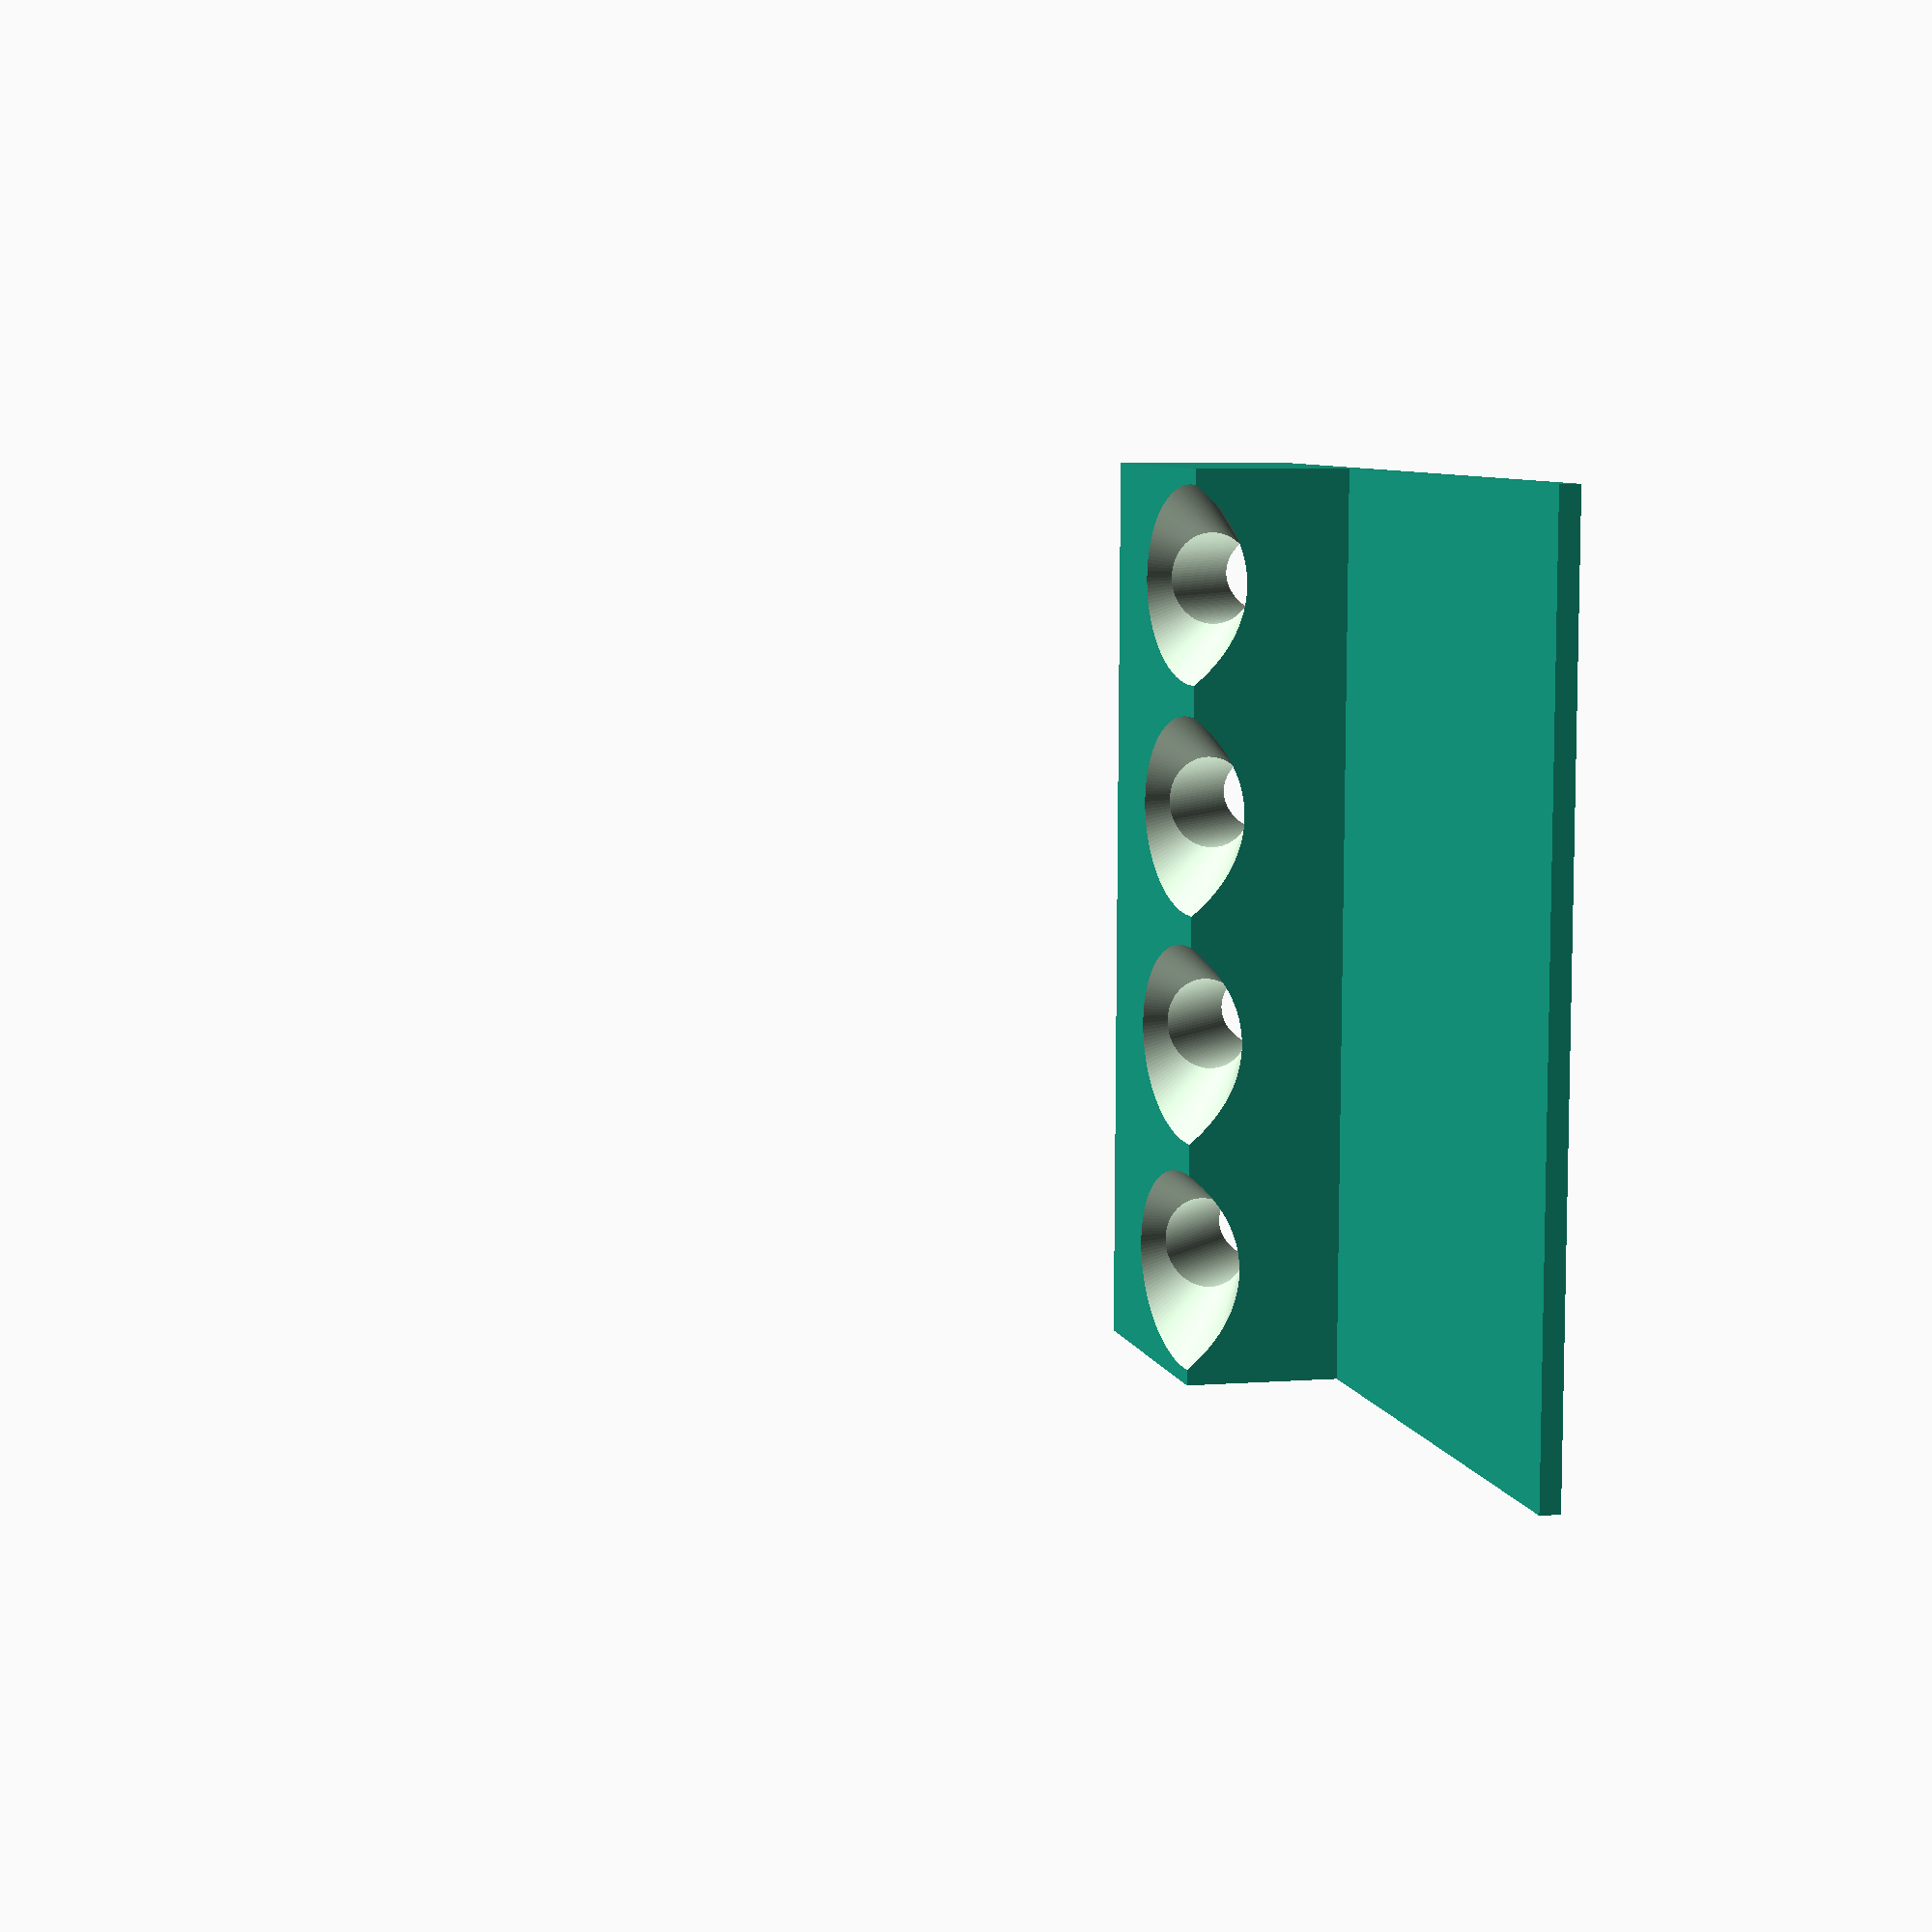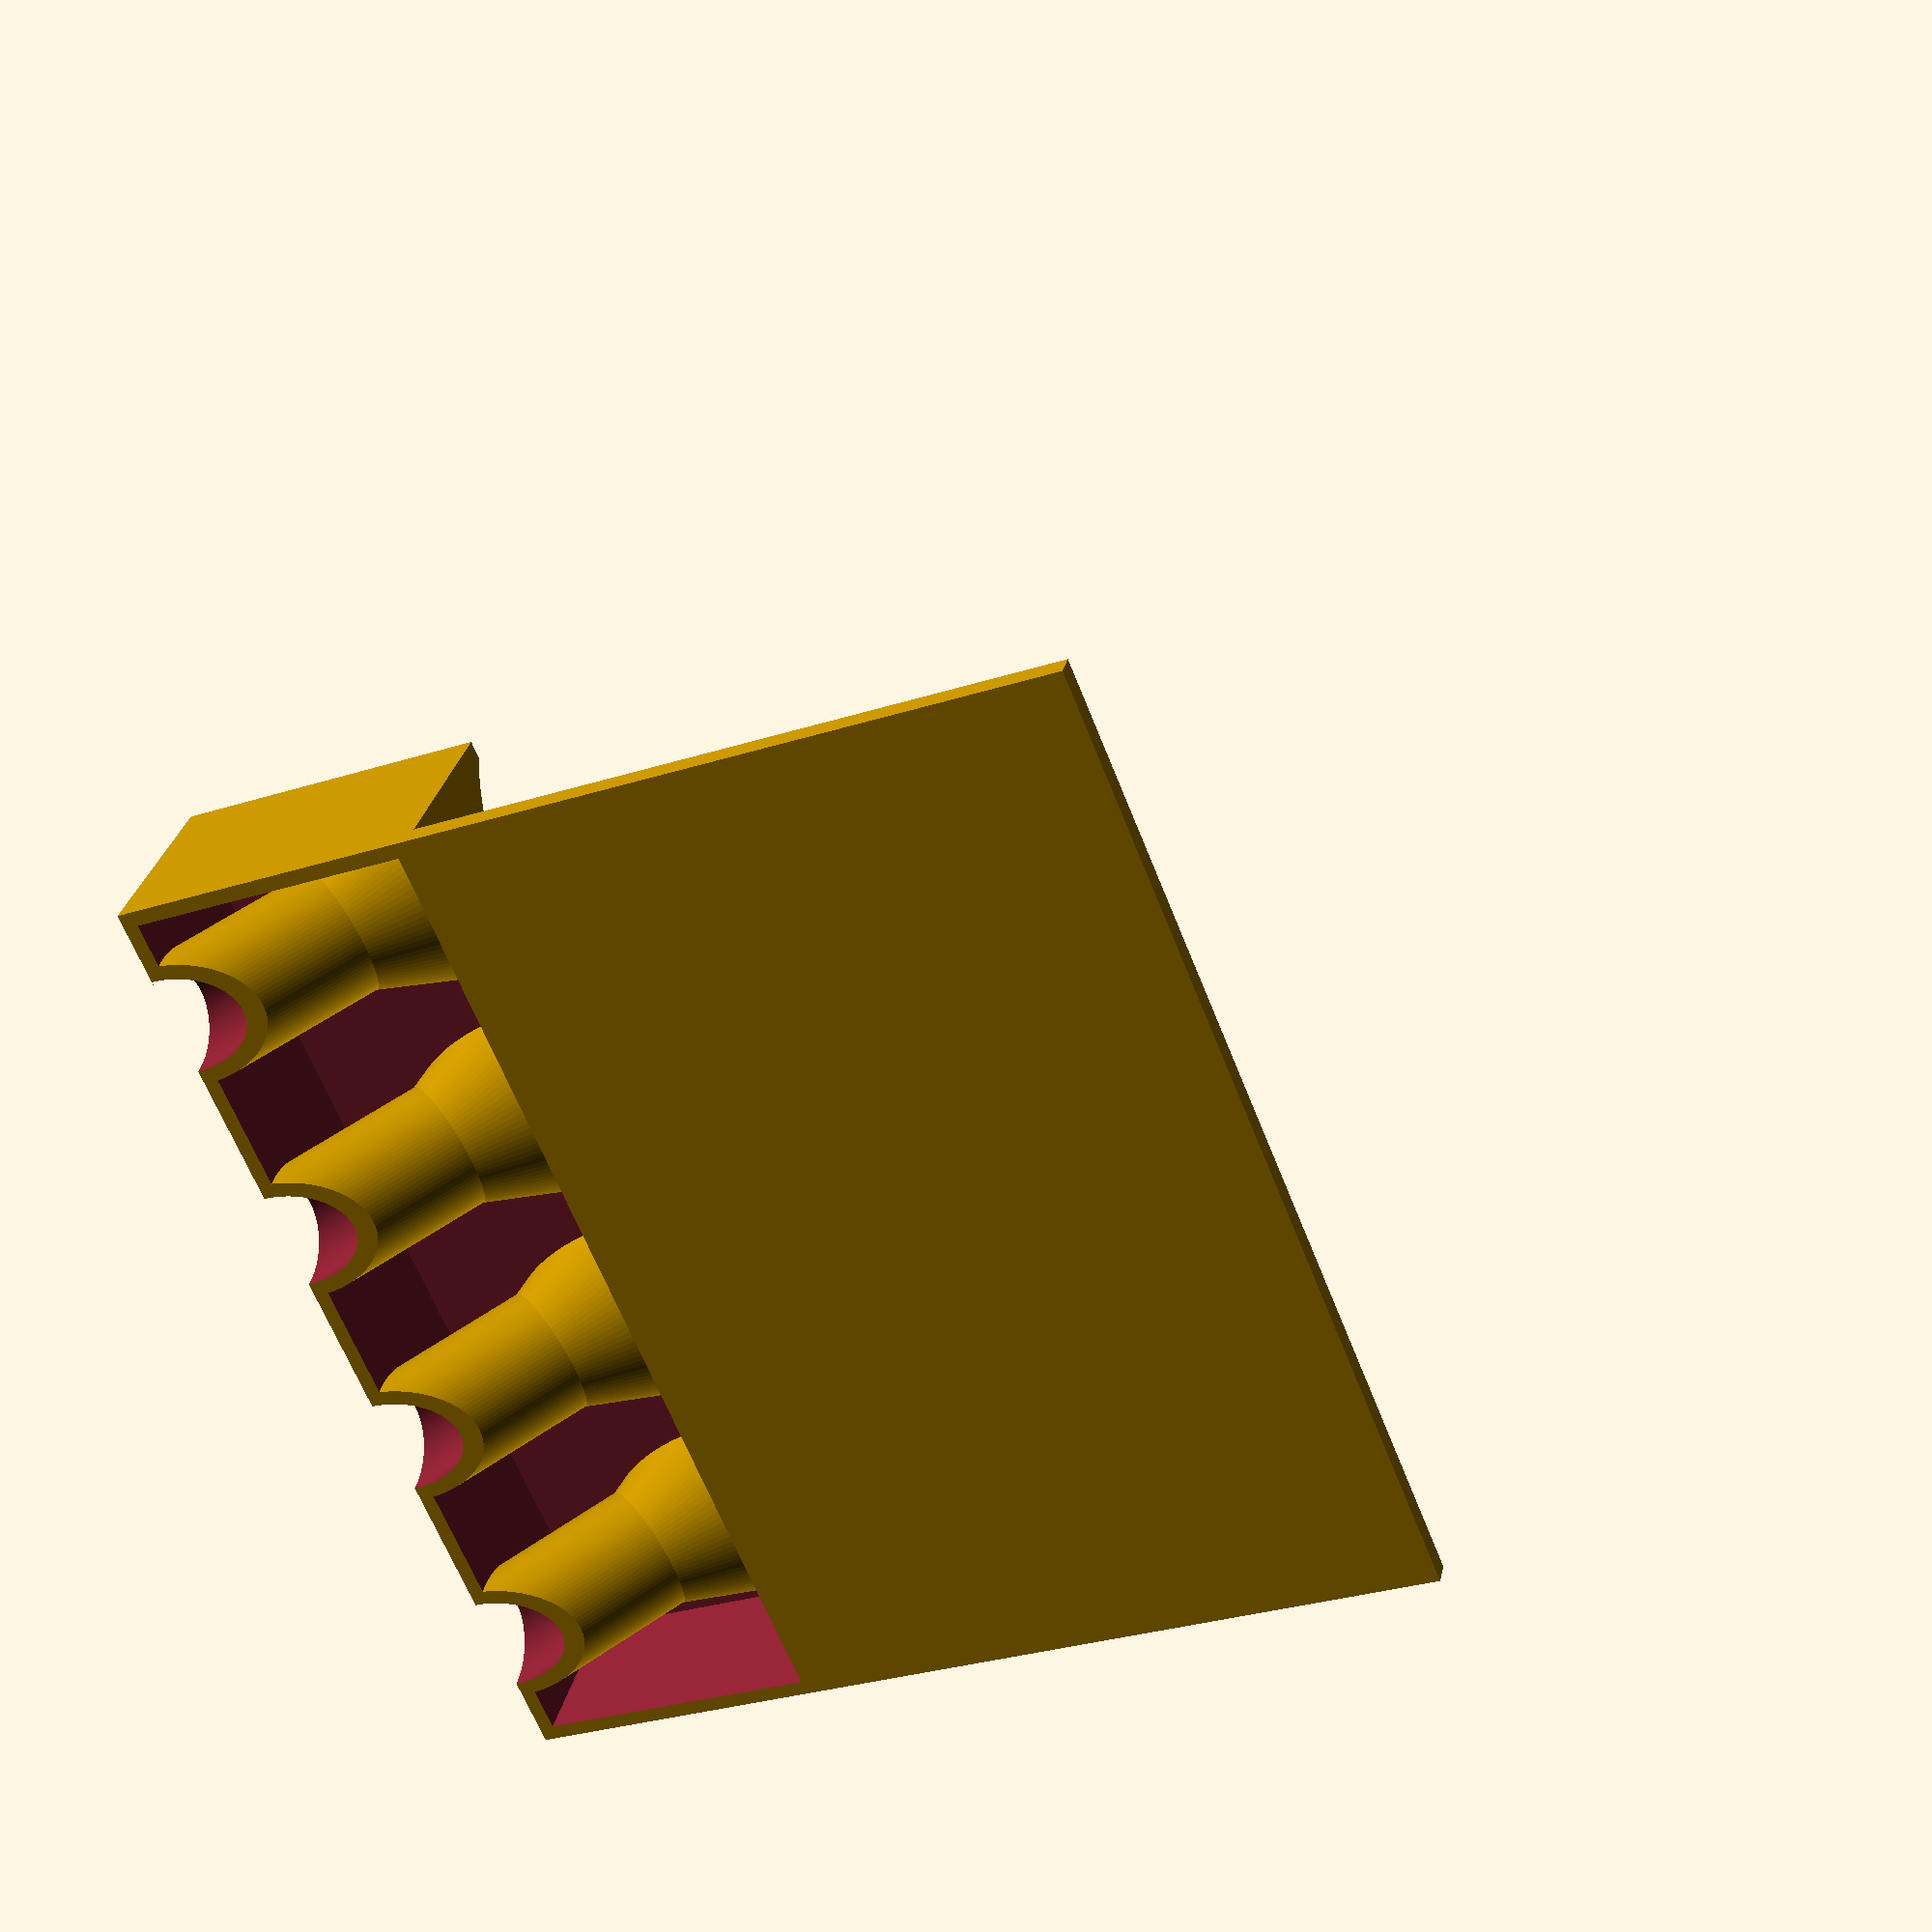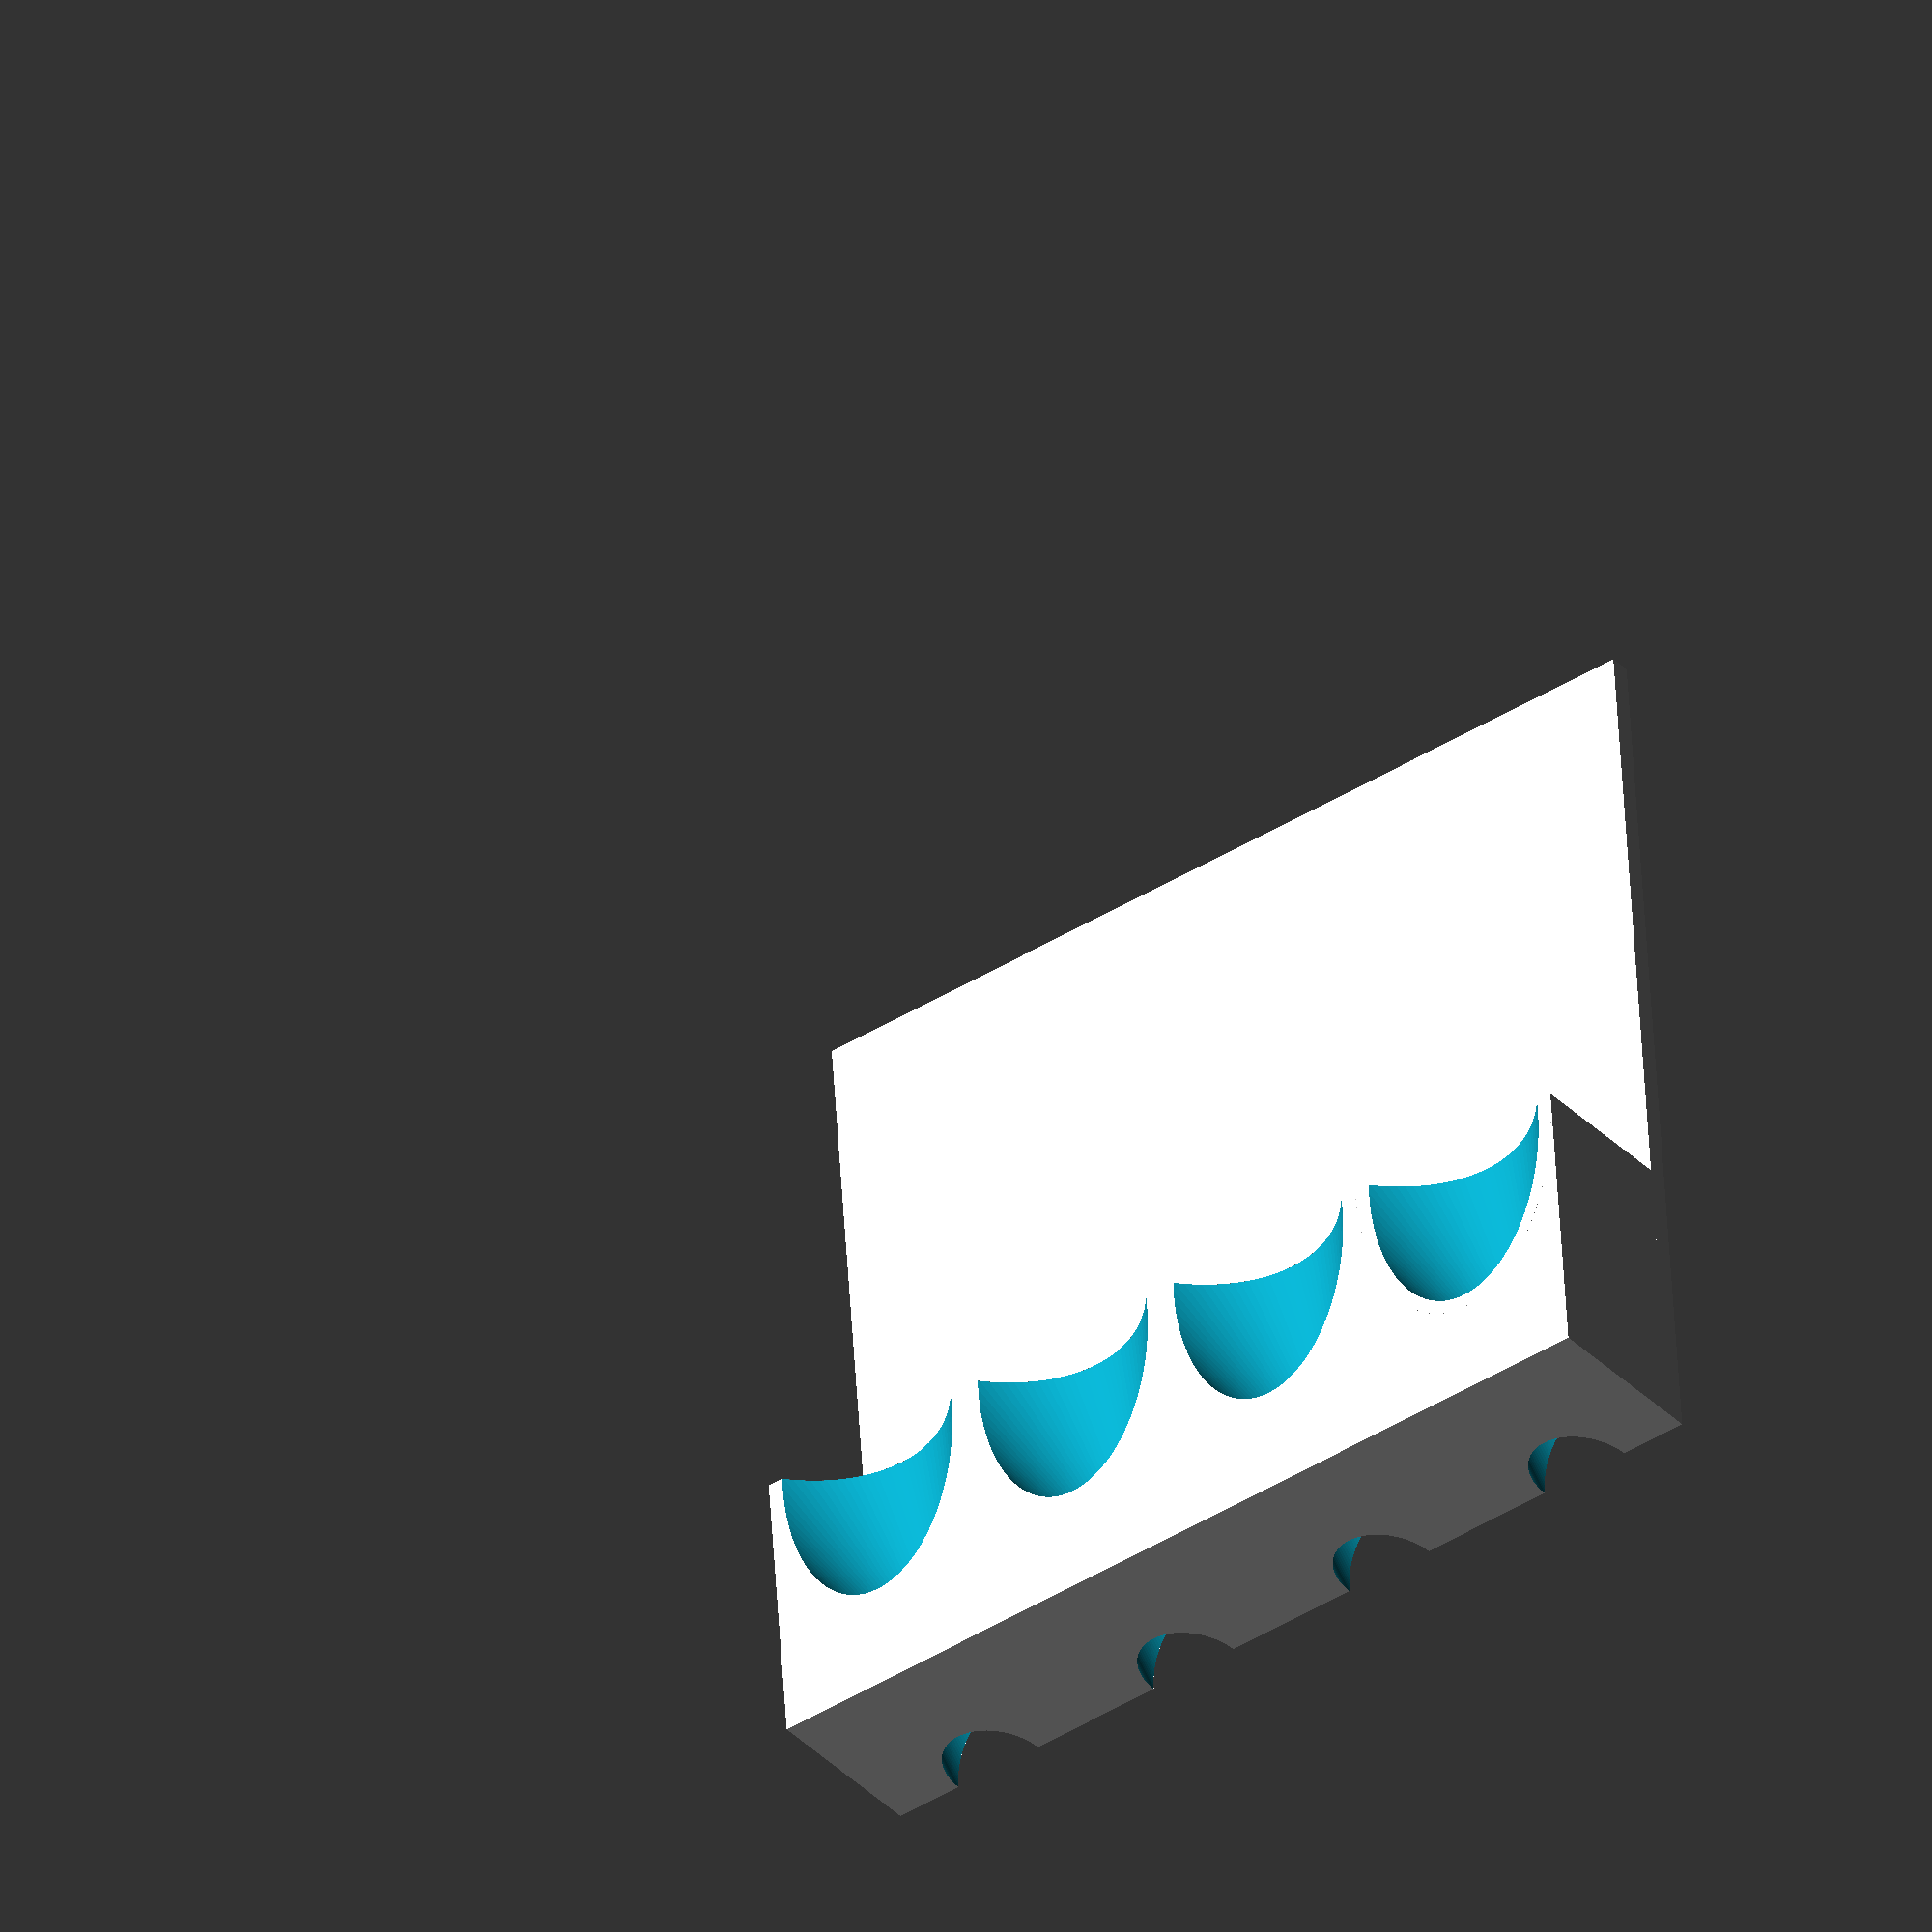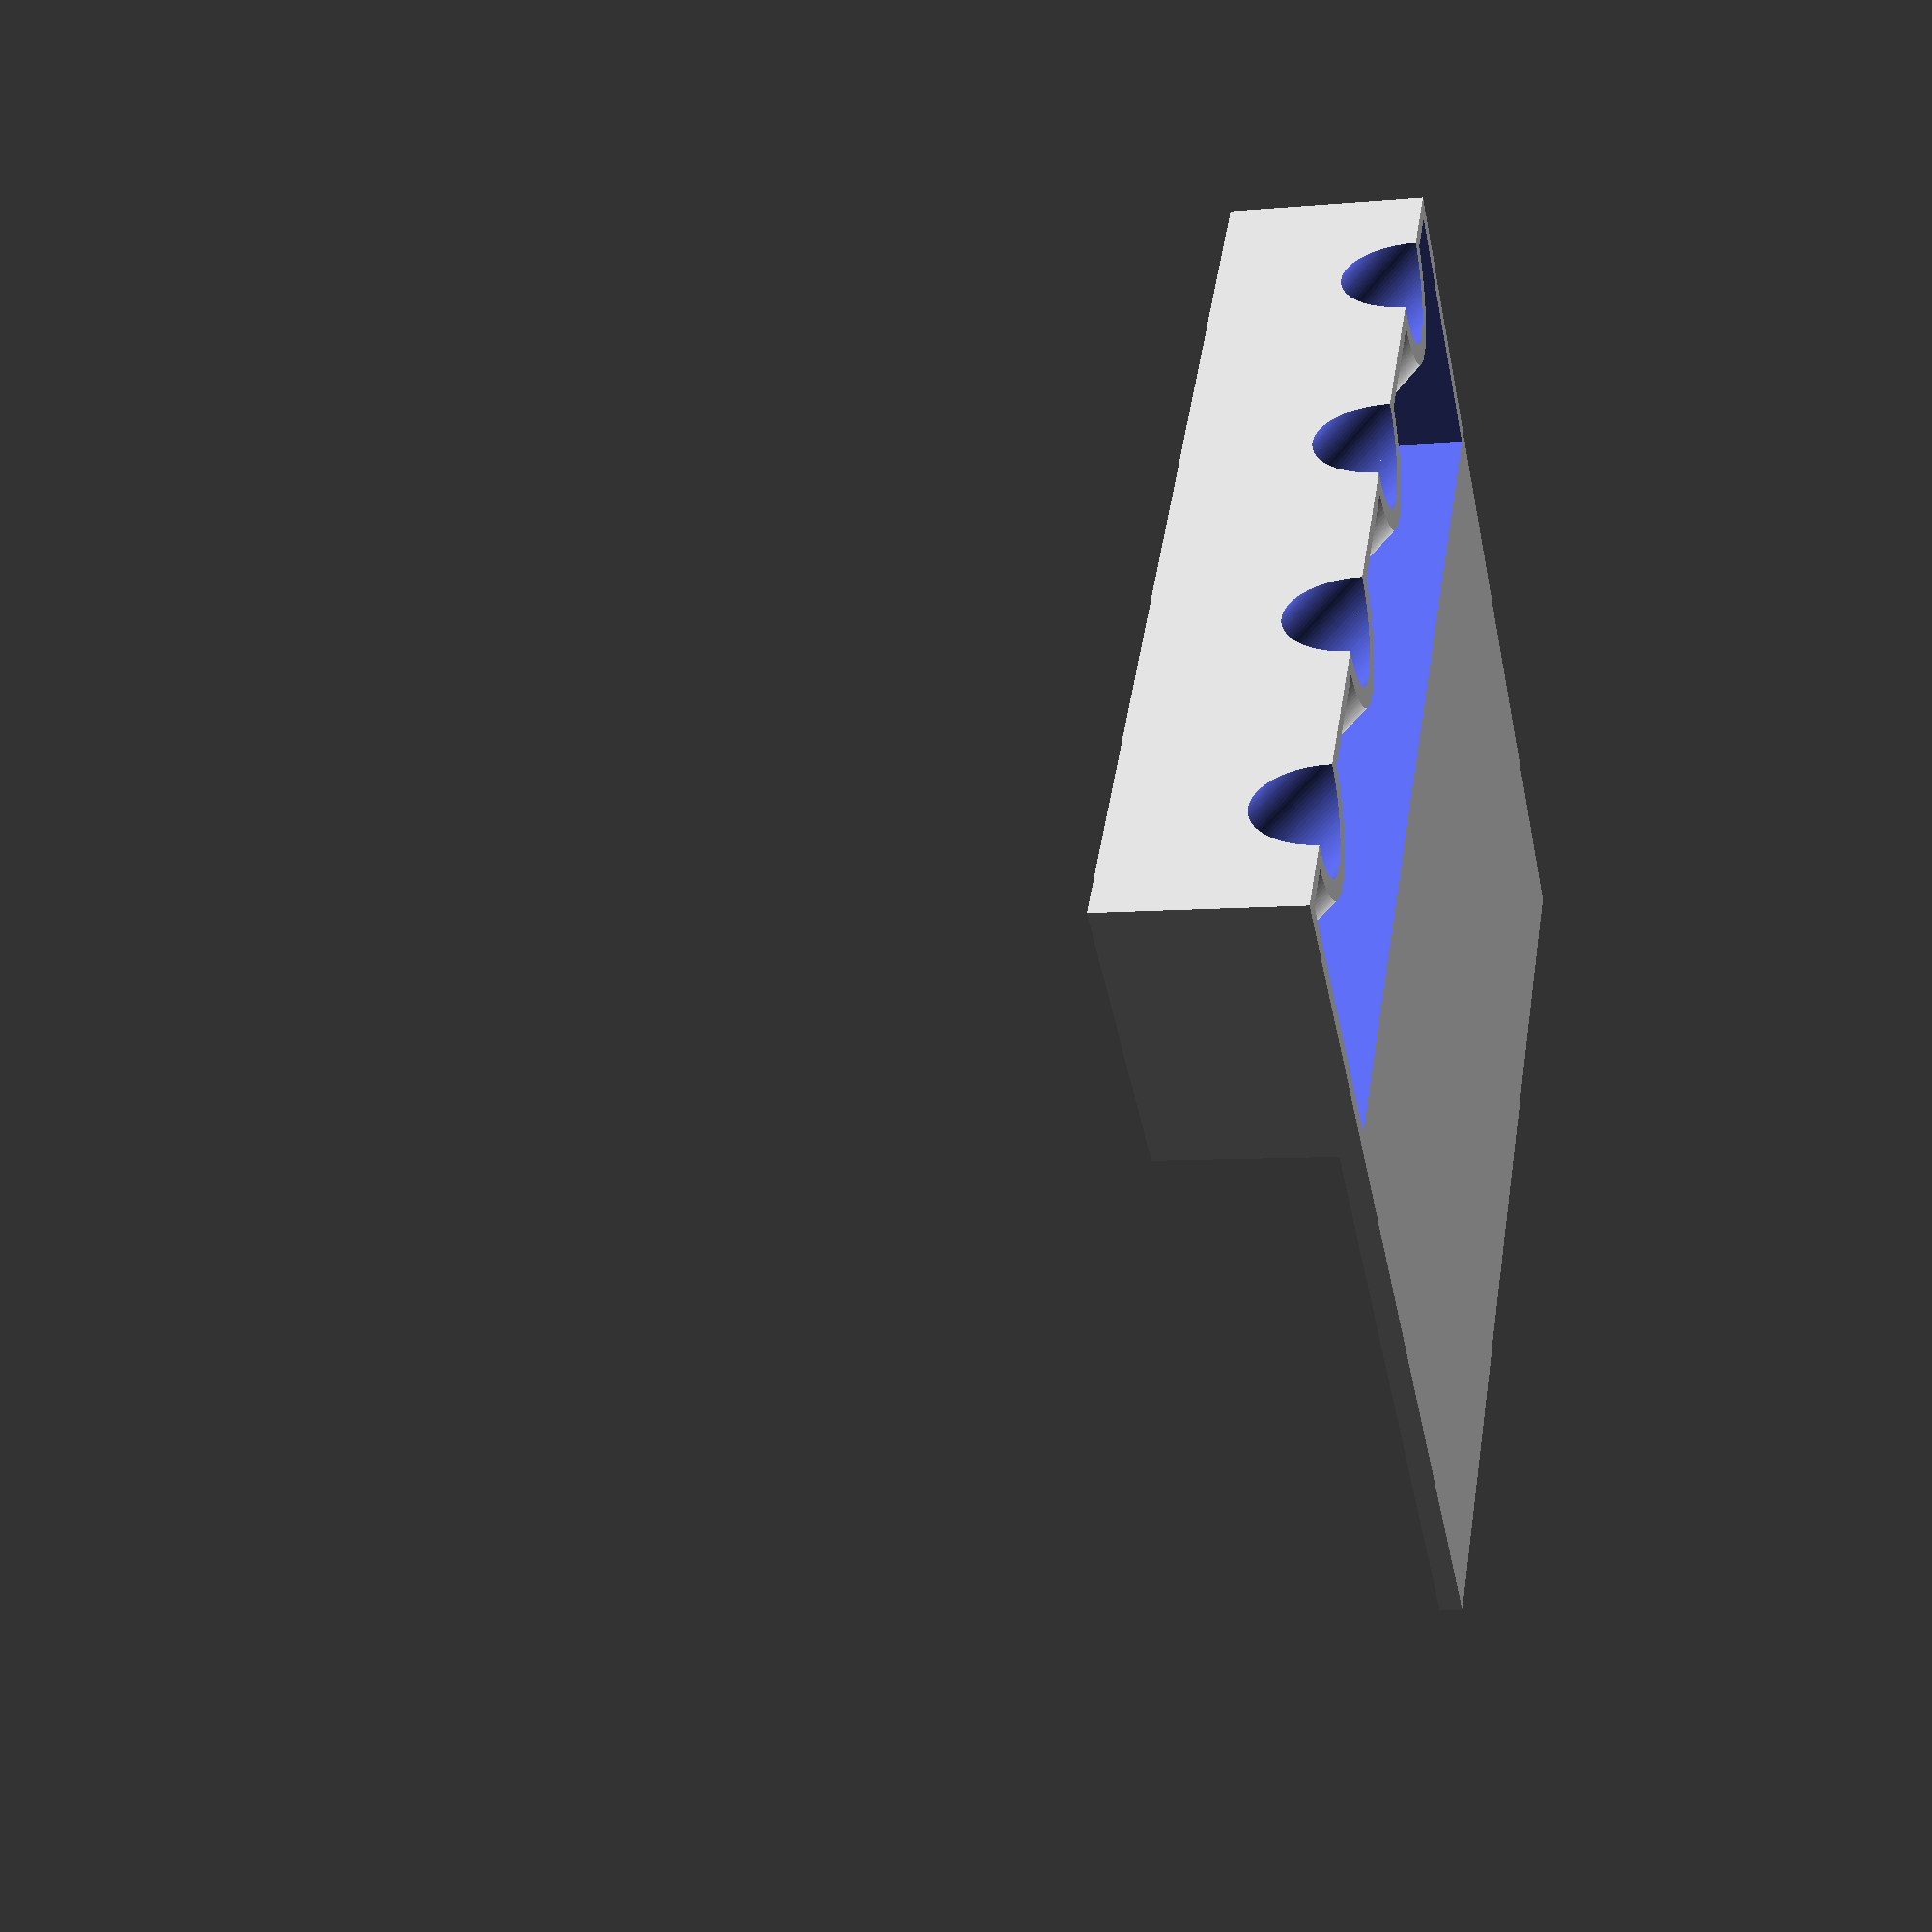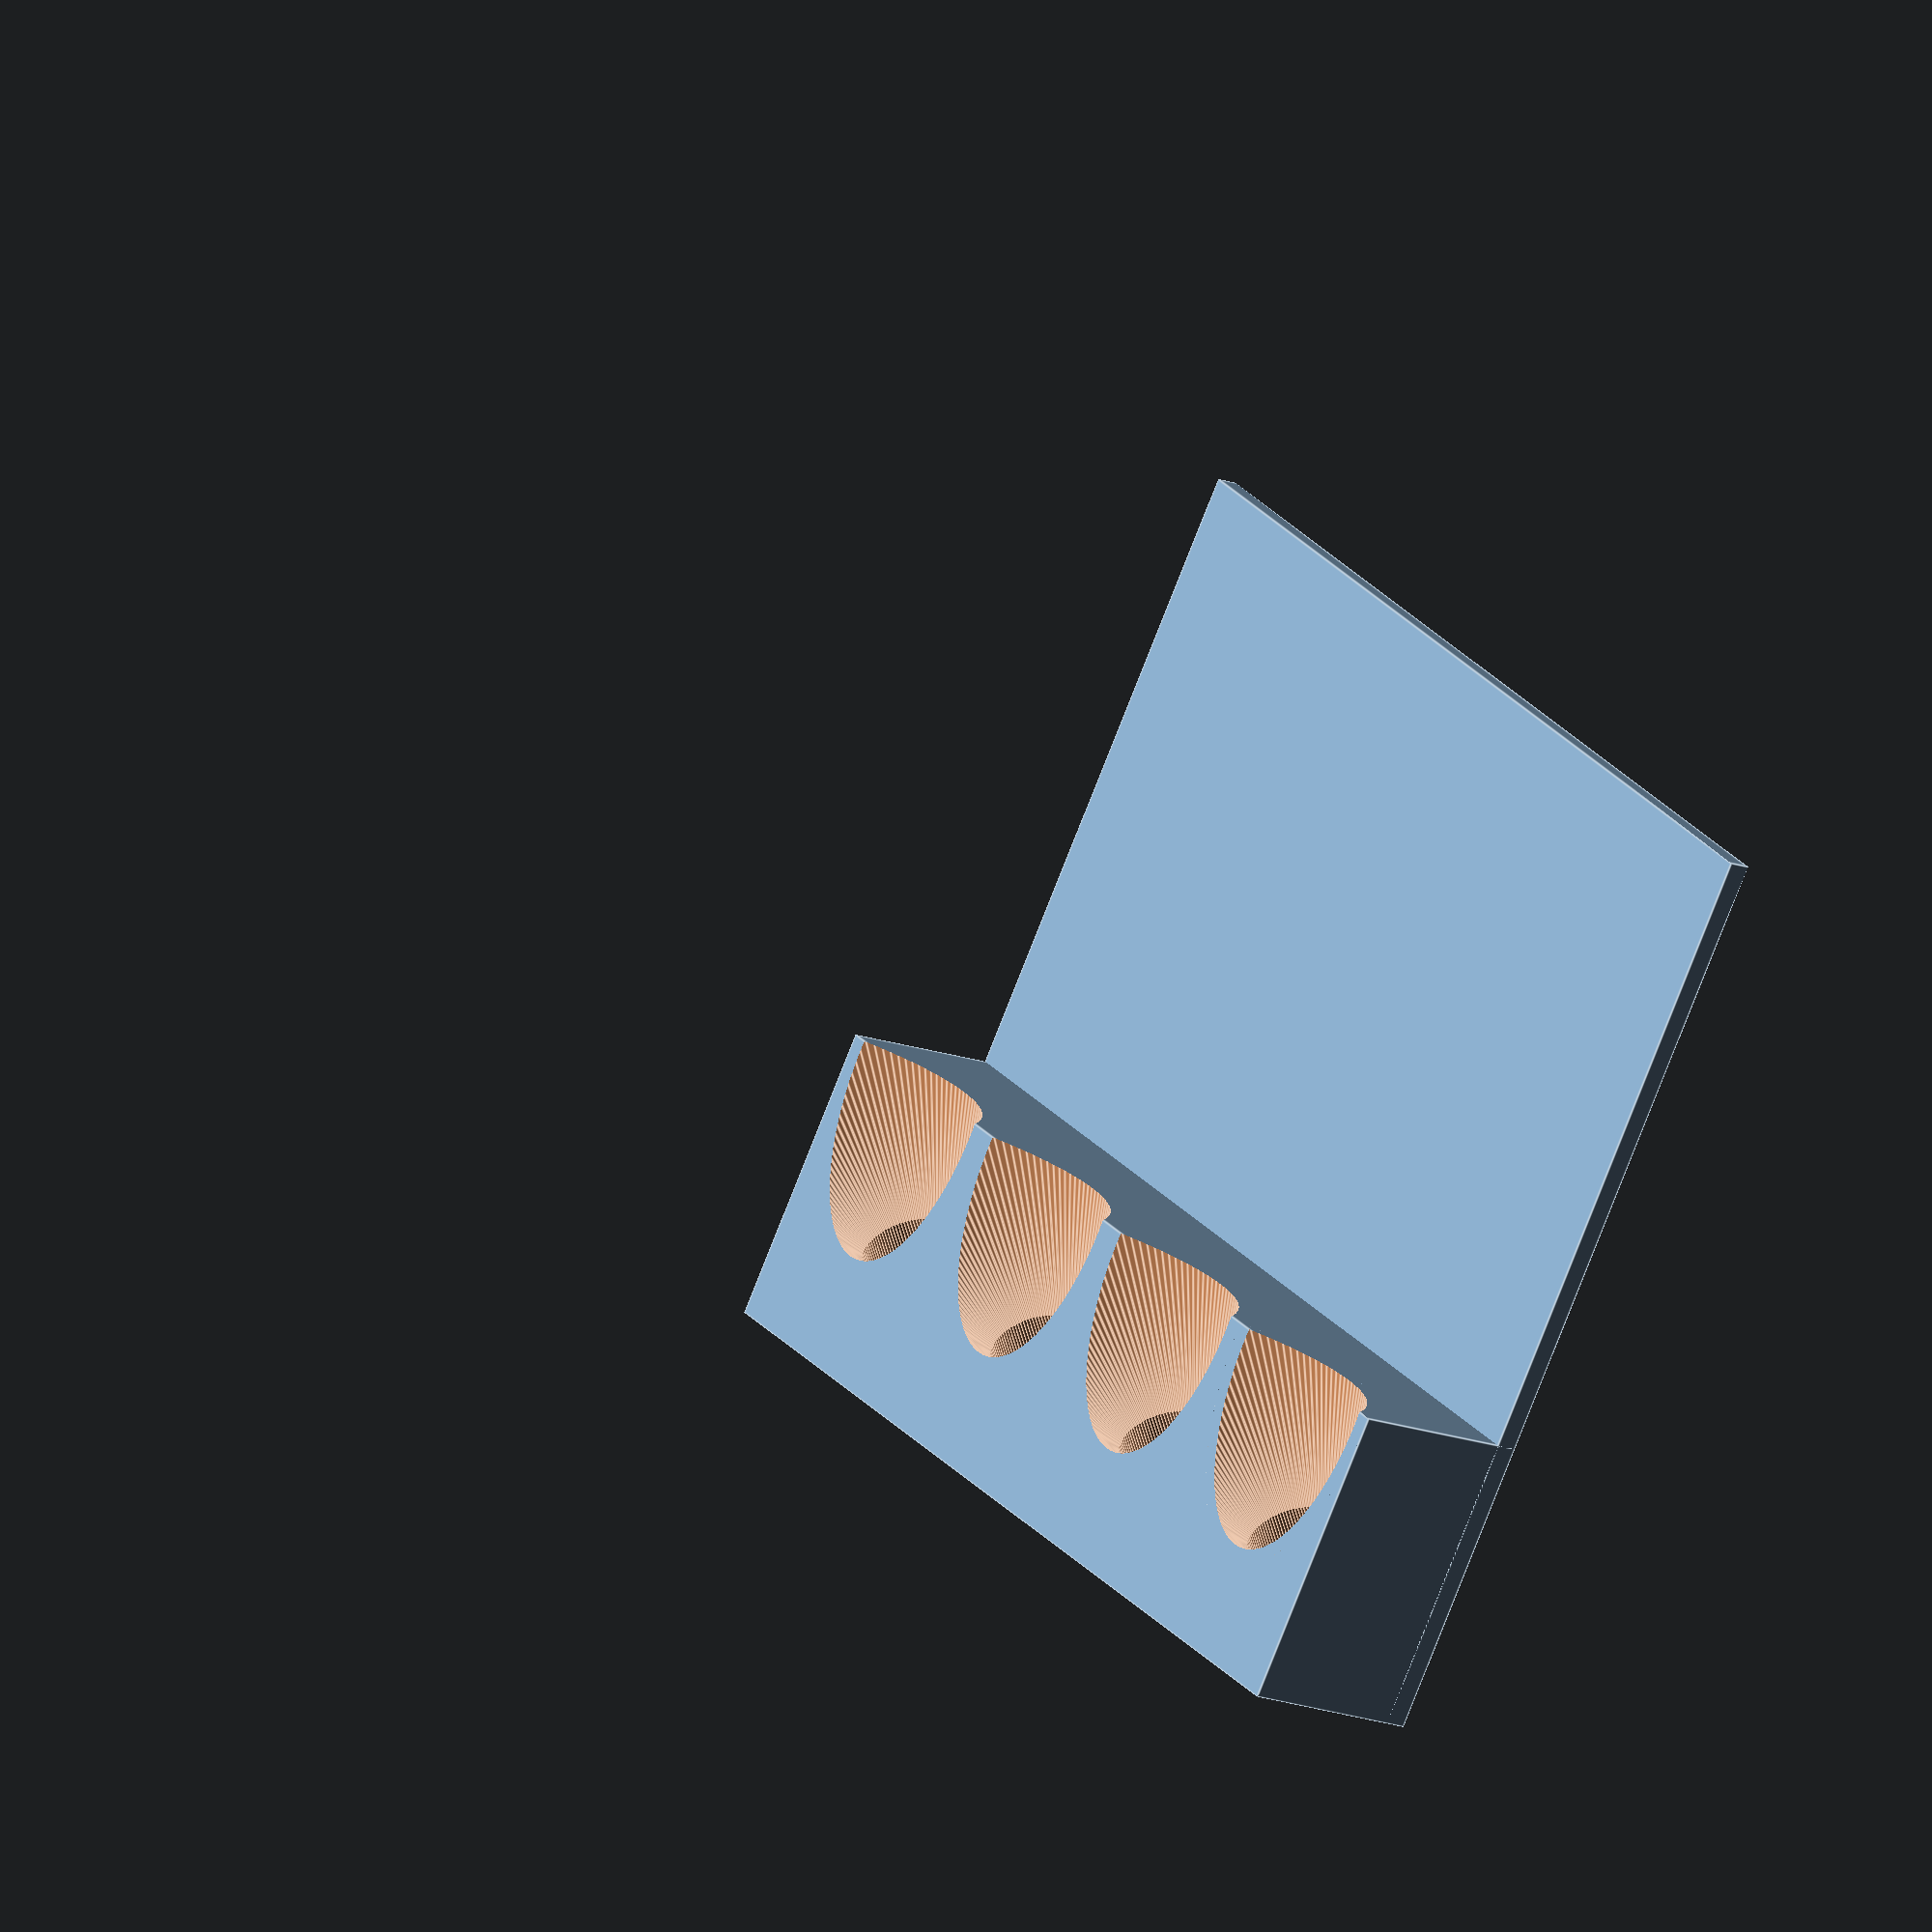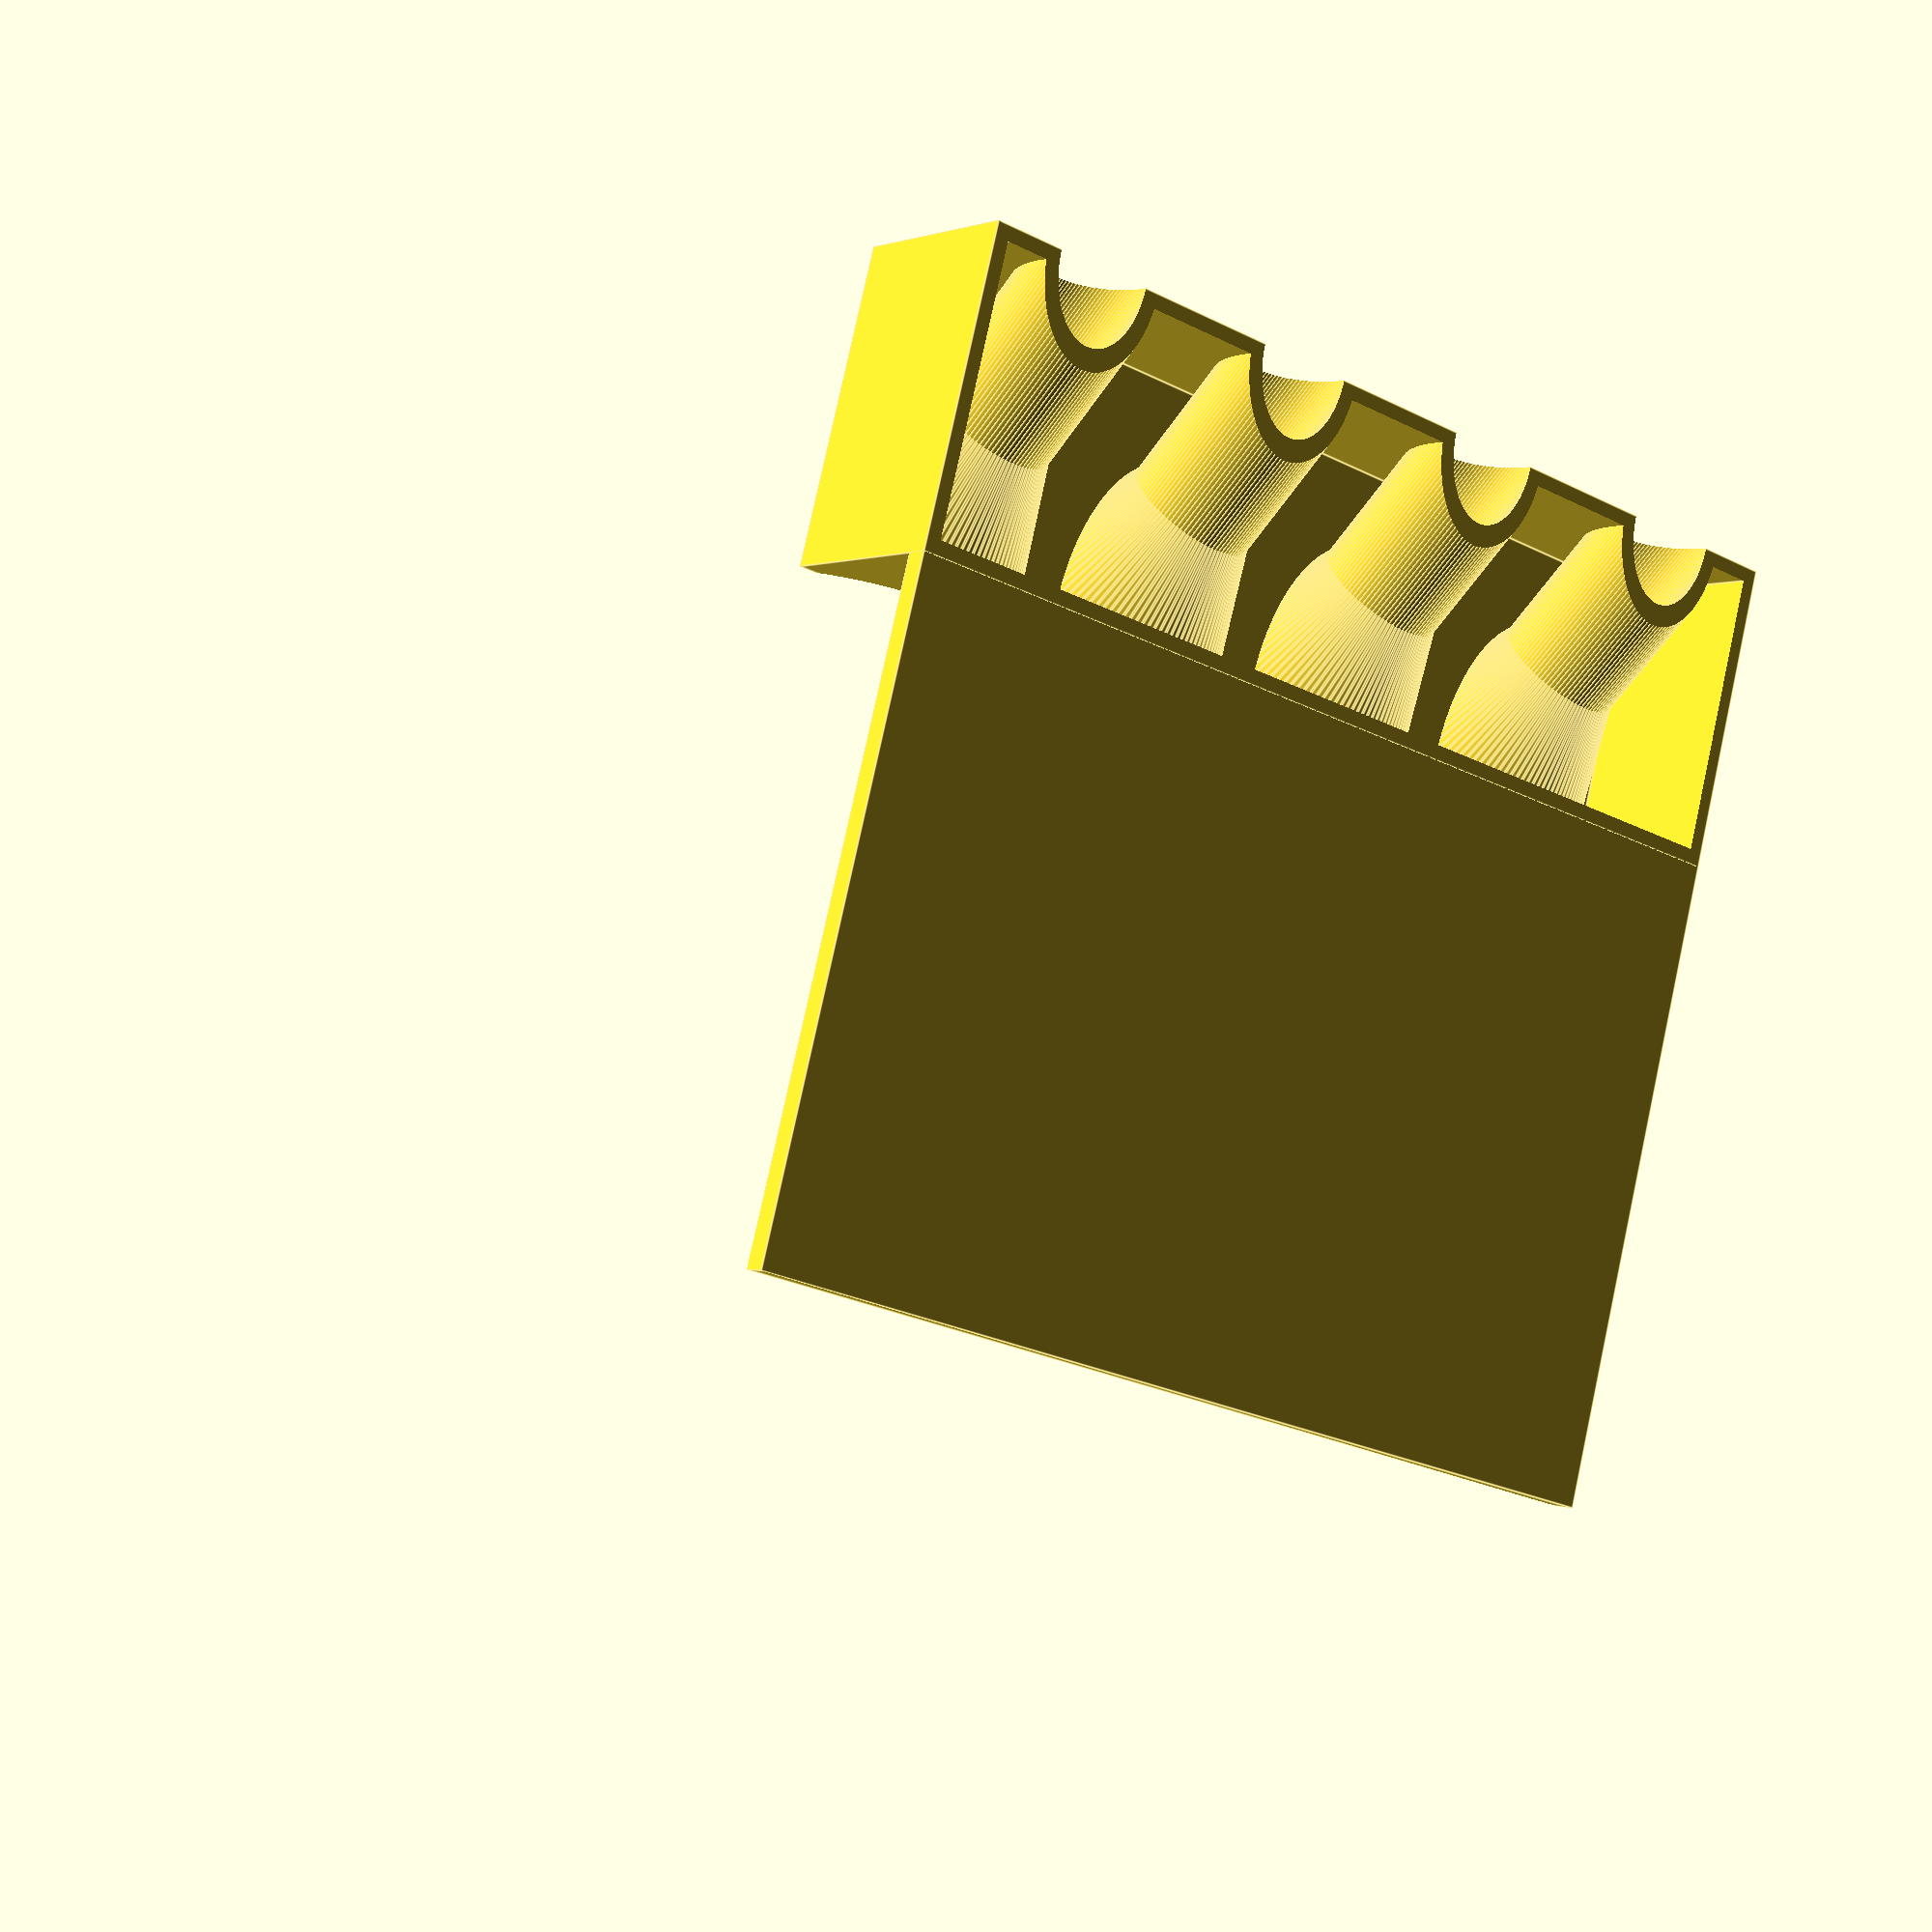
<openscad>
in_to_mm = 25.8;
width = 67;
height = 65;
depth = 52;
back_thickness = 1.5;
block = depth/2;
hole_size = 6.8;
wall_thickness = 1;
holes = 4;
hole_spacing = width / holes;
slope = -atan(height / (depth + hole_size));

difference(){
union(){
cube([width,height,back_thickness]);
cube([width,block - 5,block/2]);
}
translate([wall_thickness,wall_thickness,-1]){
cube([width - 2*wall_thickness, block - 2*wall_thickness - 5, block / 2 - wall_thickness]);
}
translate([hole_spacing / 2,0,0]){
for (h = [0: holes - 1]){ 
translate([h * hole_spacing,0,0]){
rotate([slope,0,0]){
cylinder(d = hole_size, h = 101, $fn=100);
translate([0,0,10]){
cylinder(d1 = hole_size -2 , d2 = (hole_size * 3) -2, h = 16, $fn=100);
}    
}
}
}
}
}
intersection(){
cube([width,block - 5,block/2]);
translate([hole_spacing / 2,0,0]){
for (h = [0: holes - 1]){ 
translate([h * hole_spacing,0,0]){
rotate([slope,0,0]){
difference(){
union(){
cylinder(d = hole_size + 2* wall_thickness, h = 100, $fn=100);    
translate([0,0,10]){
cylinder(d1 = hole_size, d2 = hole_size * 3 , h = 16, $fn=100);
}    
}
cylinder(d = hole_size, h = 101, $fn=100);
translate([0,0,10]){
cylinder(d1 = hole_size -2 , d2 = (hole_size * 3) -2, h = 16, $fn=100);
}    
}
}
}
}
}
}
</openscad>
<views>
elev=354.0 azim=91.1 roll=76.9 proj=p view=solid
elev=328.8 azim=292.0 roll=192.8 proj=p view=solid
elev=34.7 azim=355.8 roll=36.8 proj=o view=wireframe
elev=6.7 azim=231.6 roll=105.0 proj=p view=wireframe
elev=194.5 azim=214.7 roll=129.6 proj=o view=edges
elev=0.4 azim=164.6 roll=143.4 proj=p view=edges
</views>
